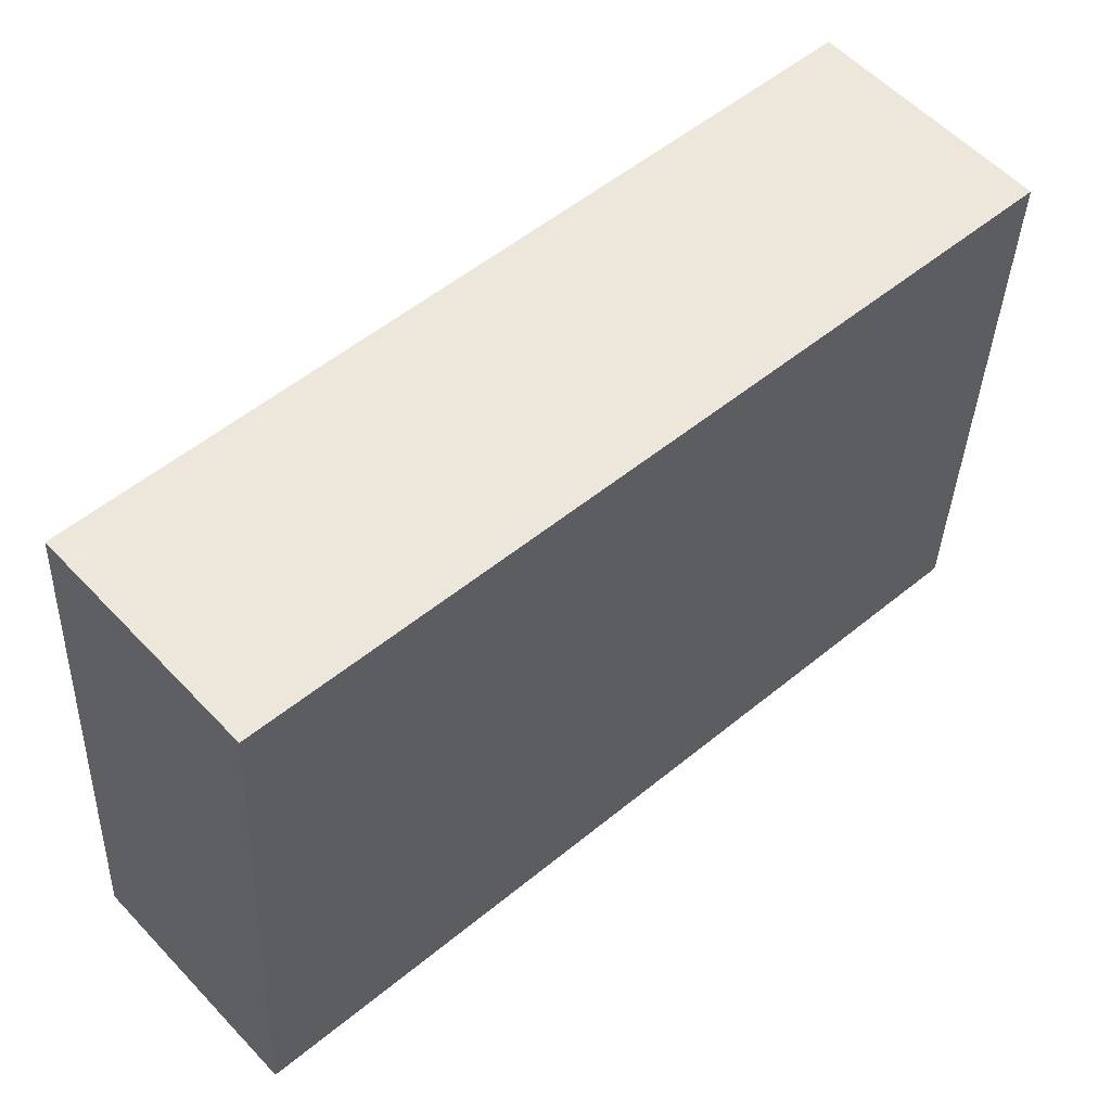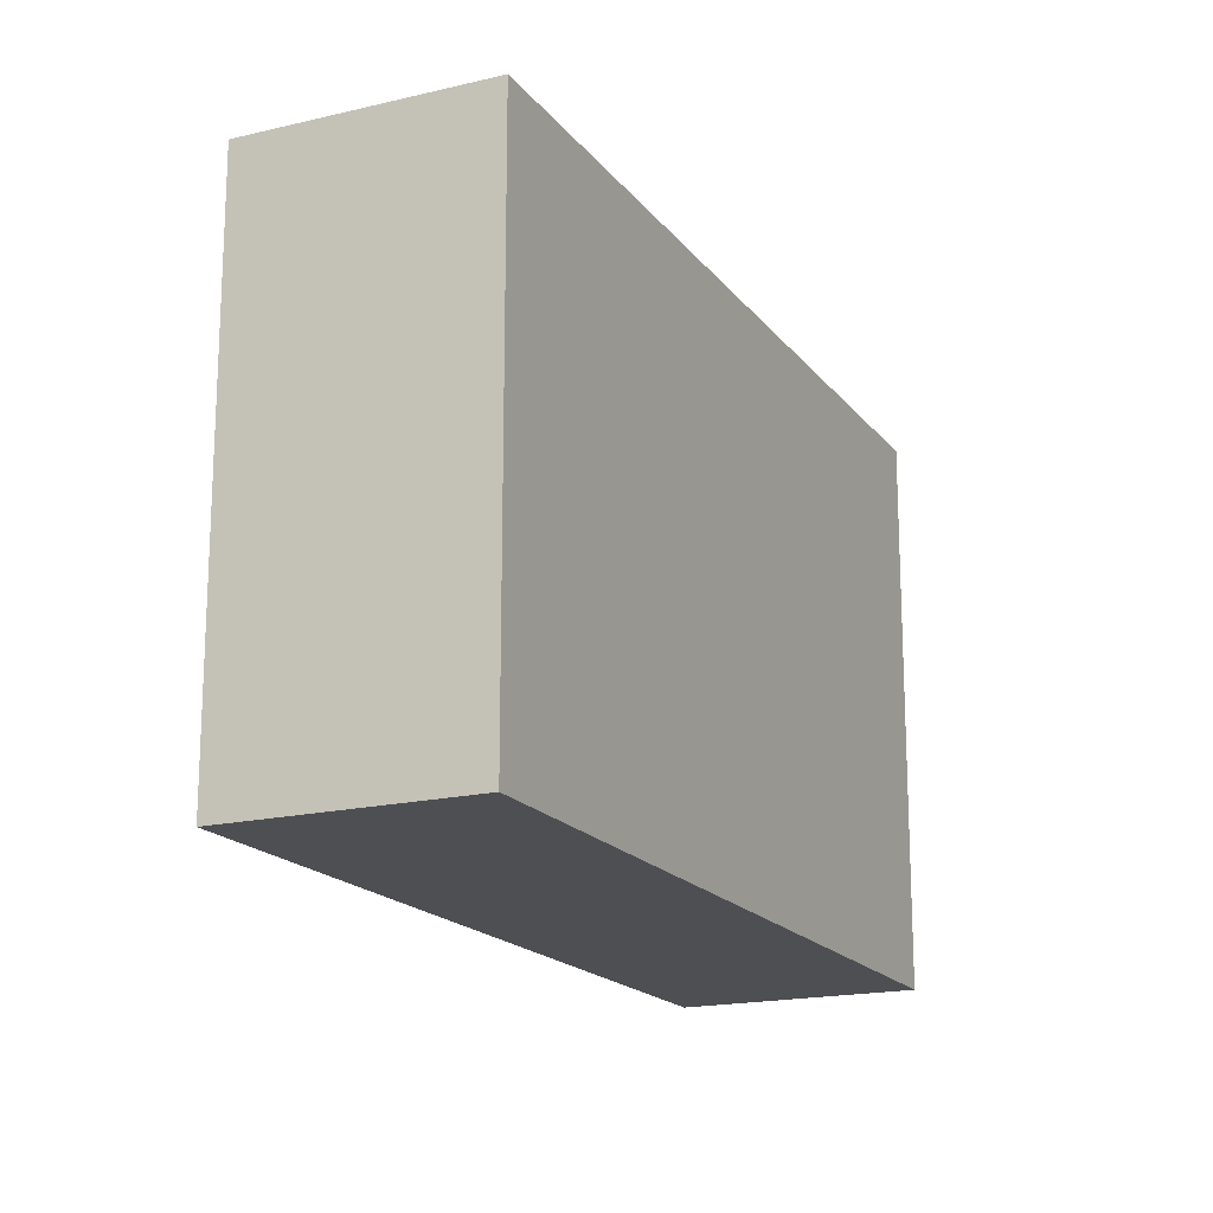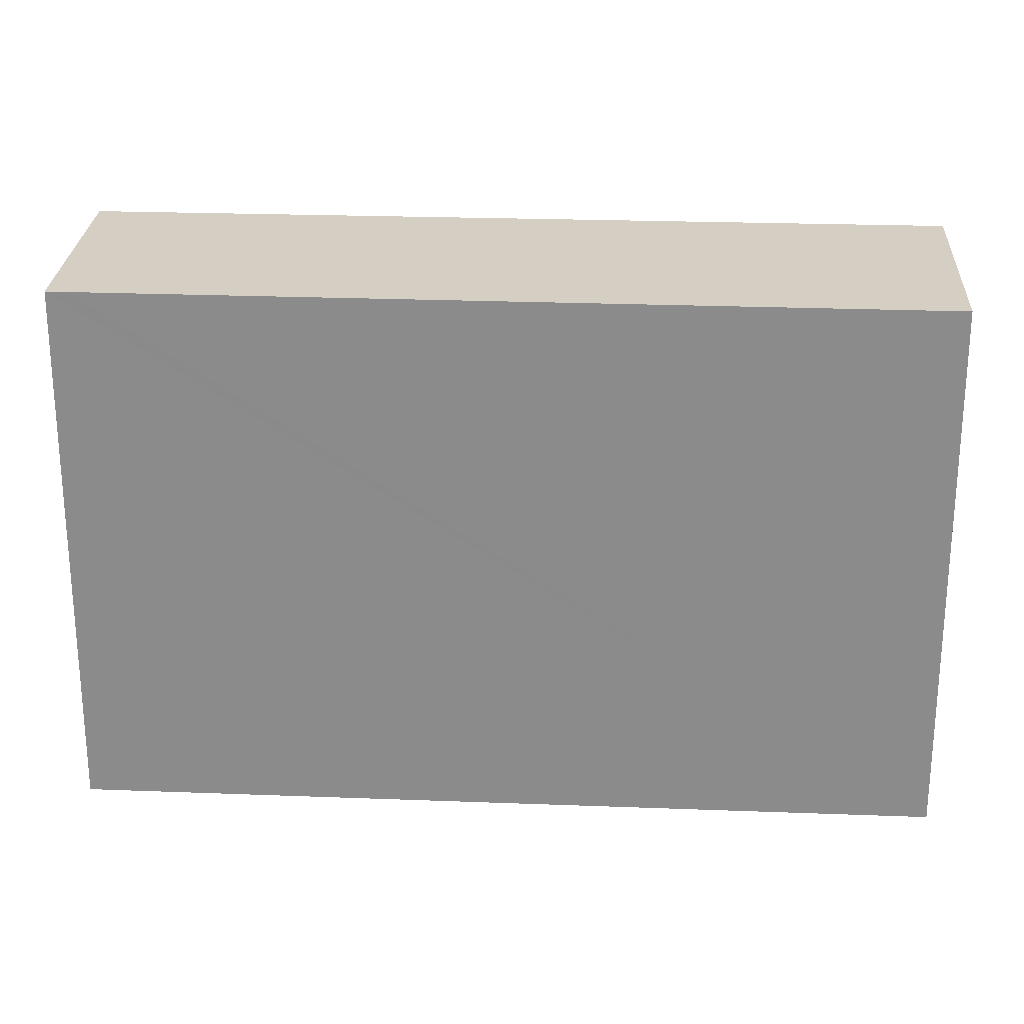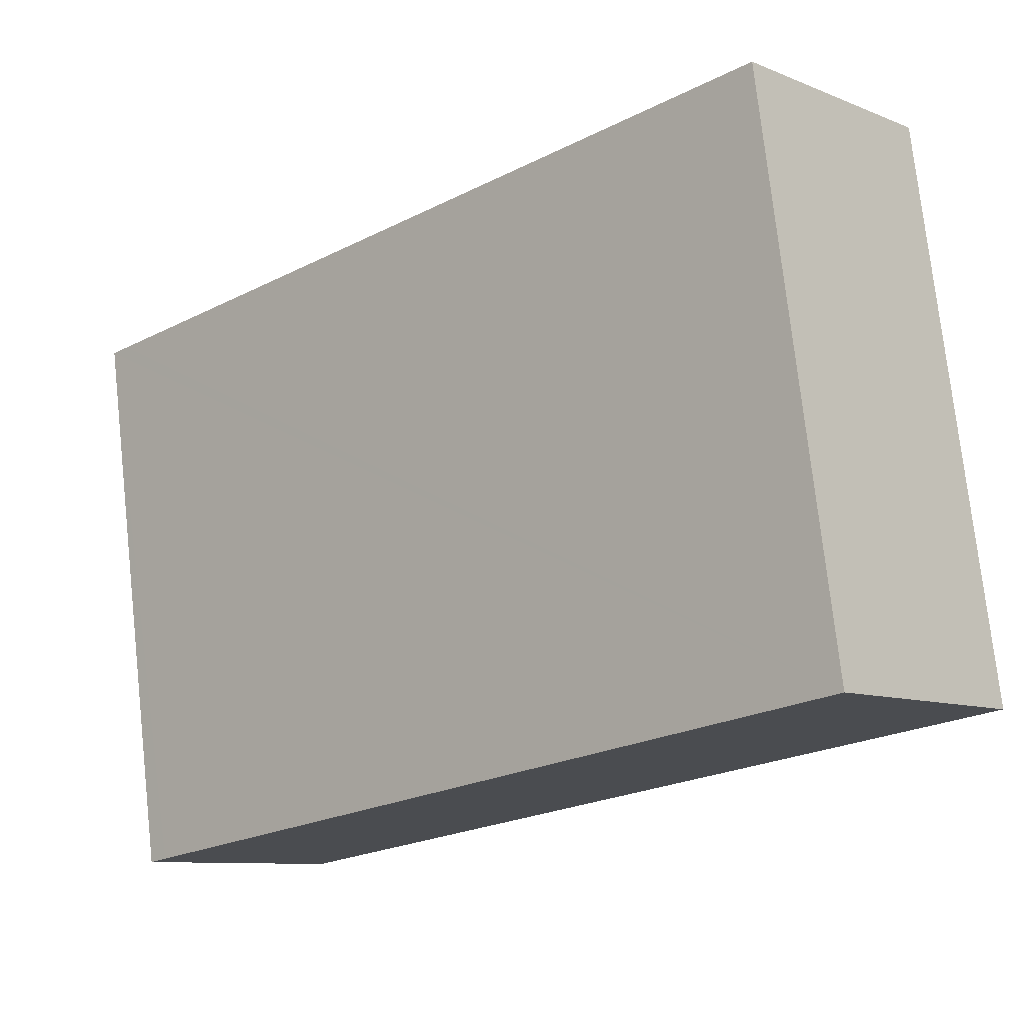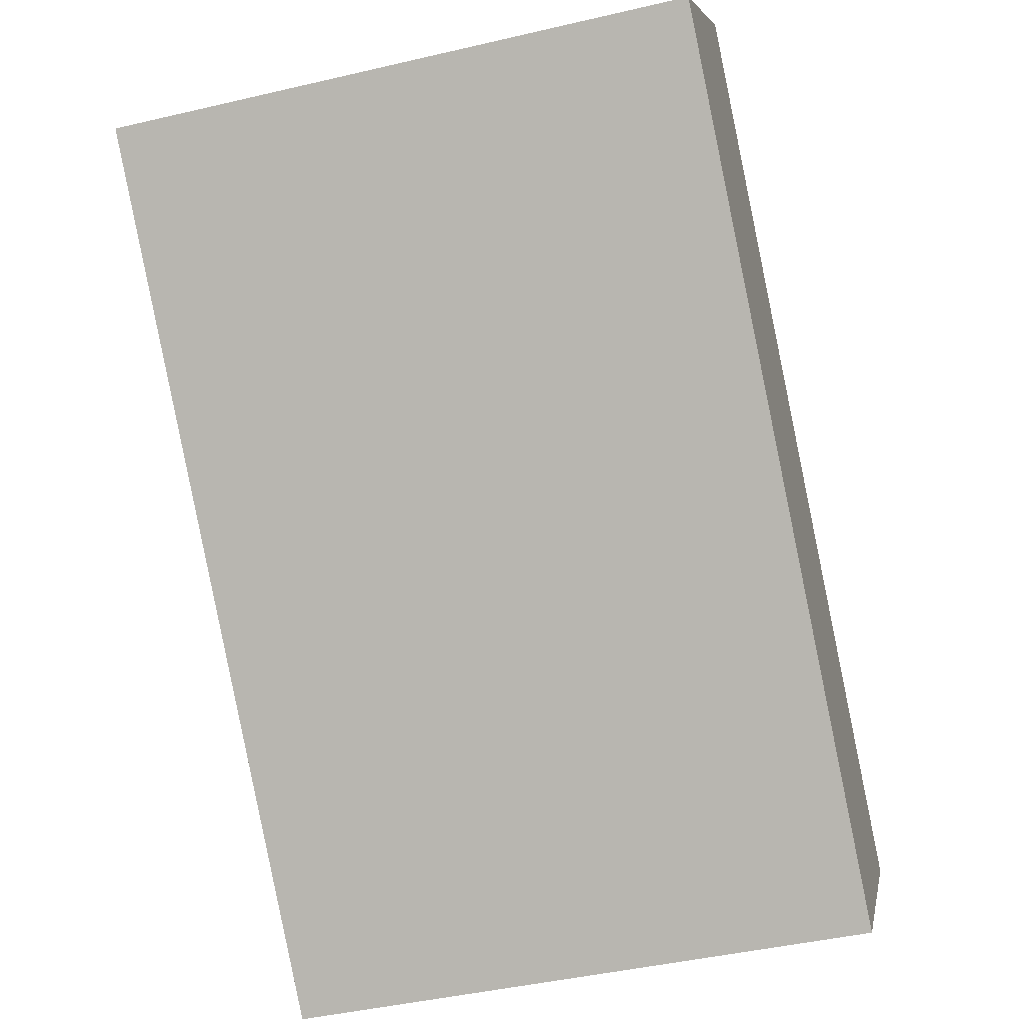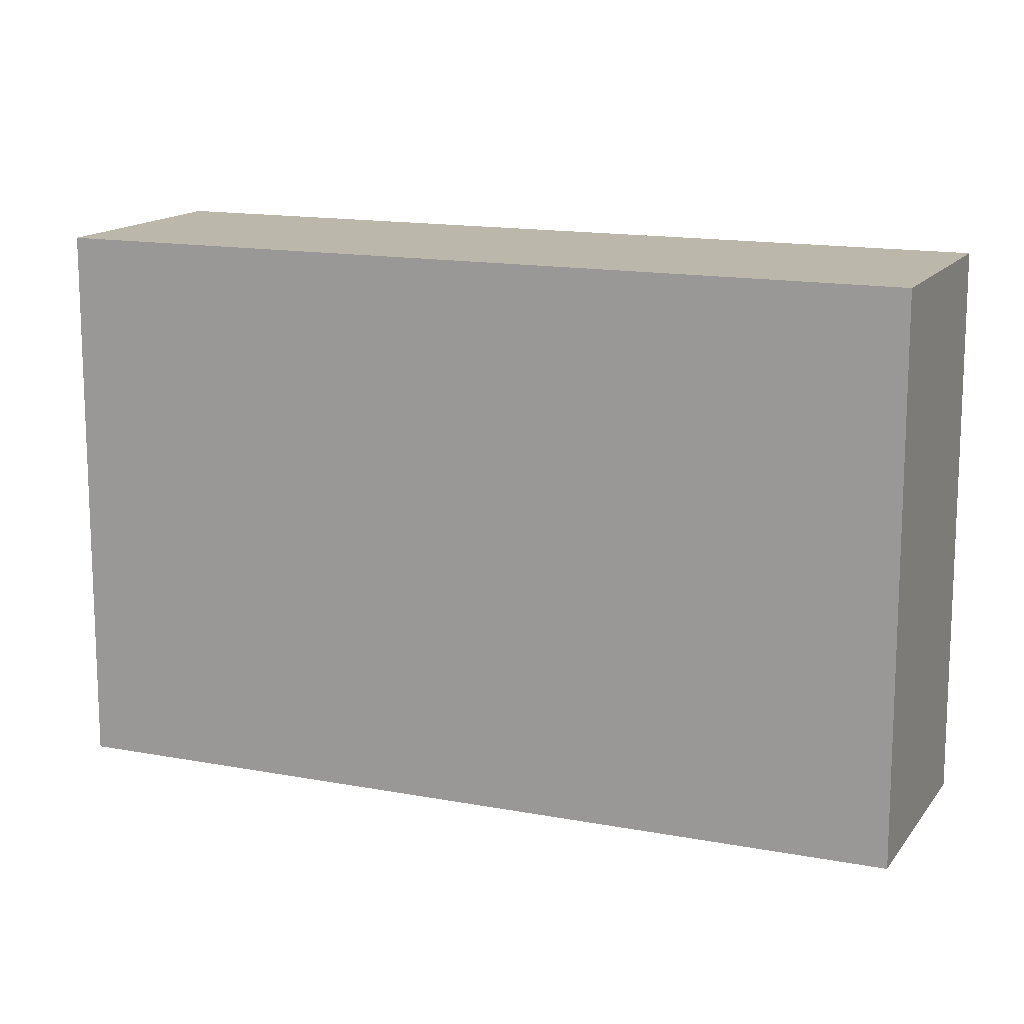
<metadata>
{"format":"obj","ext":"obj","renderer":"f3d","projection":"perspective","resolution":1024,"background":"white","views":[{"elev":-36.6,"azim":-2.1,"up":"+Z"},{"elev":-17.8,"azim":73.1,"up":"+Y"},{"elev":25.6,"azim":-38.9,"up":"+Y"},{"elev":75.5,"azim":-6.3,"up":"+Z"},{"elev":-43.6,"azim":105.5,"up":"+Z"},{"elev":14.3,"azim":160.7,"up":"+Y"}]}
</metadata>
<code>
v  7.864 5.391 3.932
v  0.155 5.391 0.143
v  6.254 5.391 5.715
v  2.556 5.391 -0.861
v  1.576 5.391 -1.746
v  0 5.391 3.301e-16
v  6.254 -3.499e-16 5.715
v  7.864 -2.408e-16 3.932
v  2.556 5.272e-17 -0.861
v  1.576 1.069e-16 -1.746
v  0 0 0
v  0.155 -8.756e-18 0.143
g defaultobject
f 1 2 3
f 2 1 4
f 2 4 5
f 2 5 6
f 7 1 3
f 1 7 8
f 8 4 1
f 4 8 9
f 4 9 5
f 5 9 10
f 10 6 5
f 6 10 11
f 2 7 3
f 7 2 6
f 7 6 12
f 12 6 11
f 12 8 7
f 8 12 9
f 9 12 10
f 10 12 11

</code>
